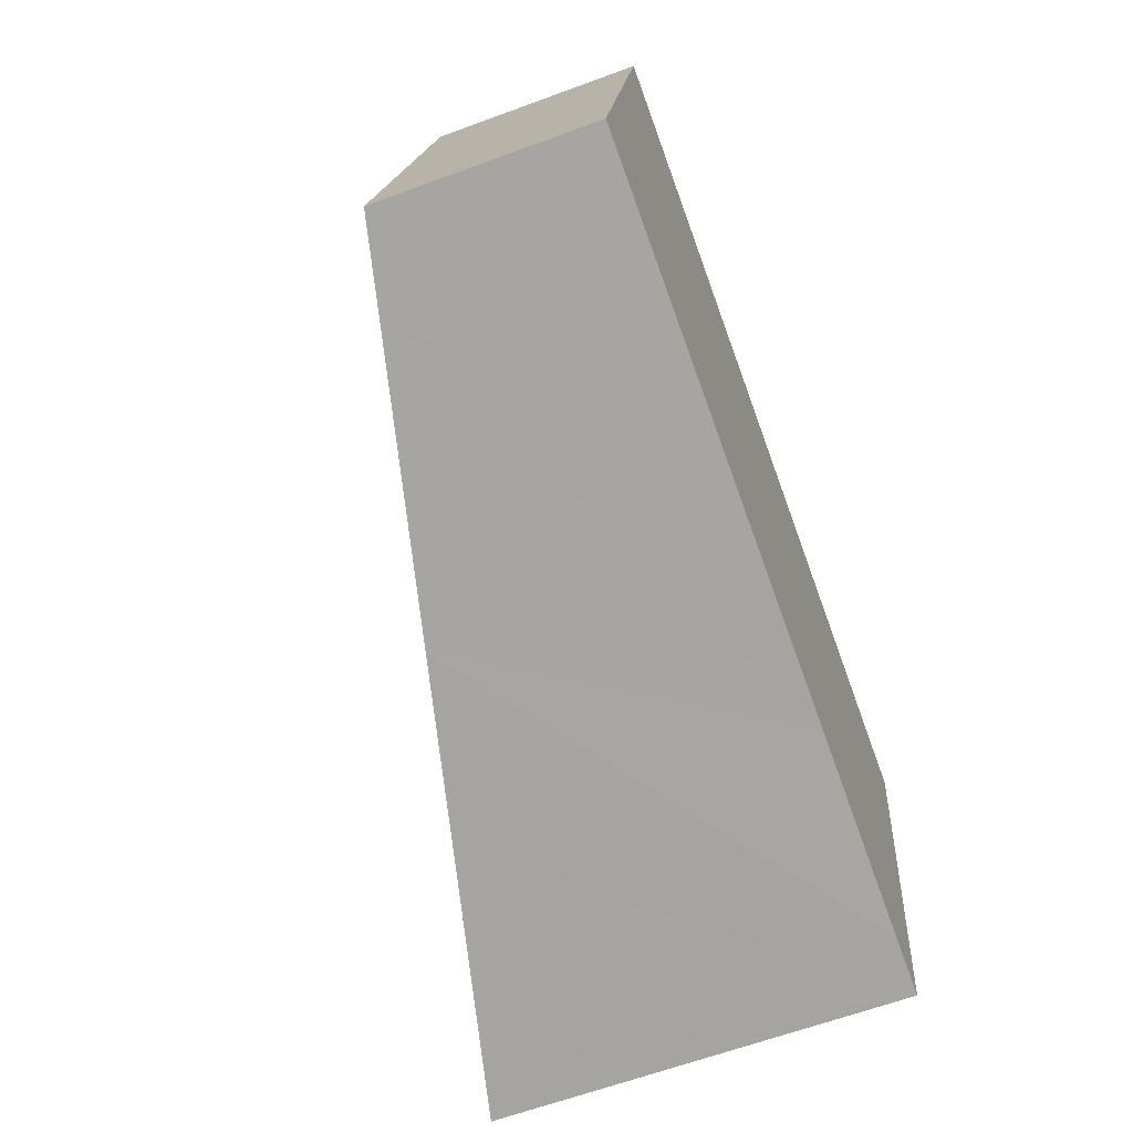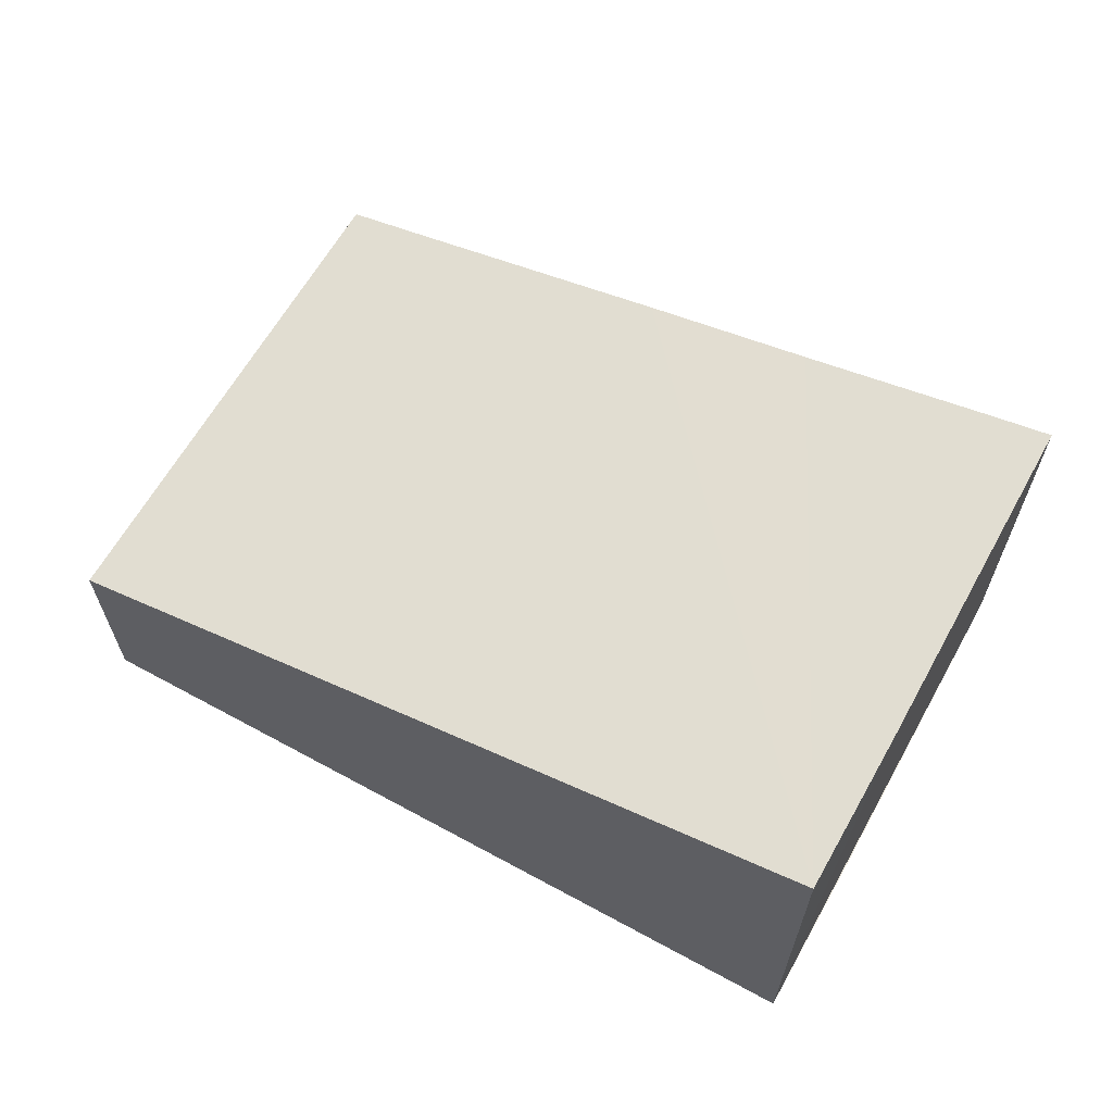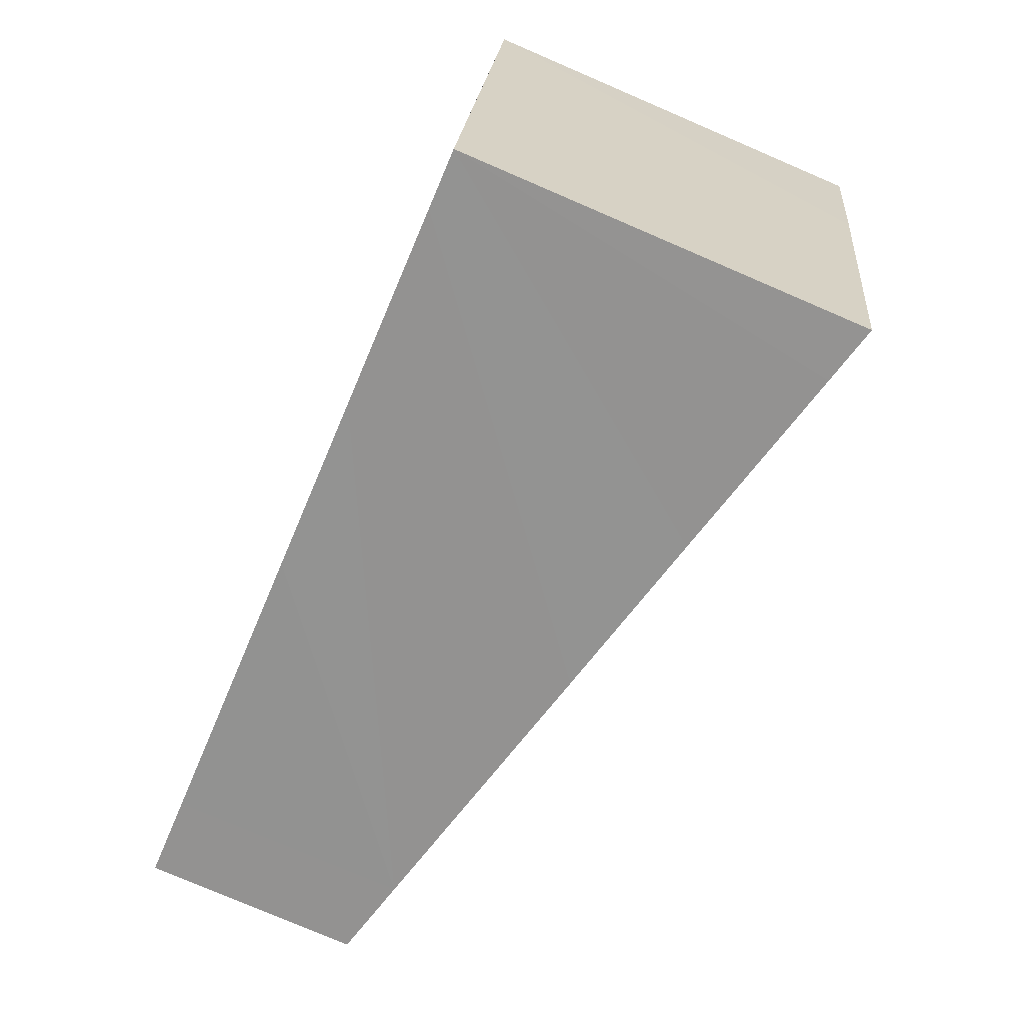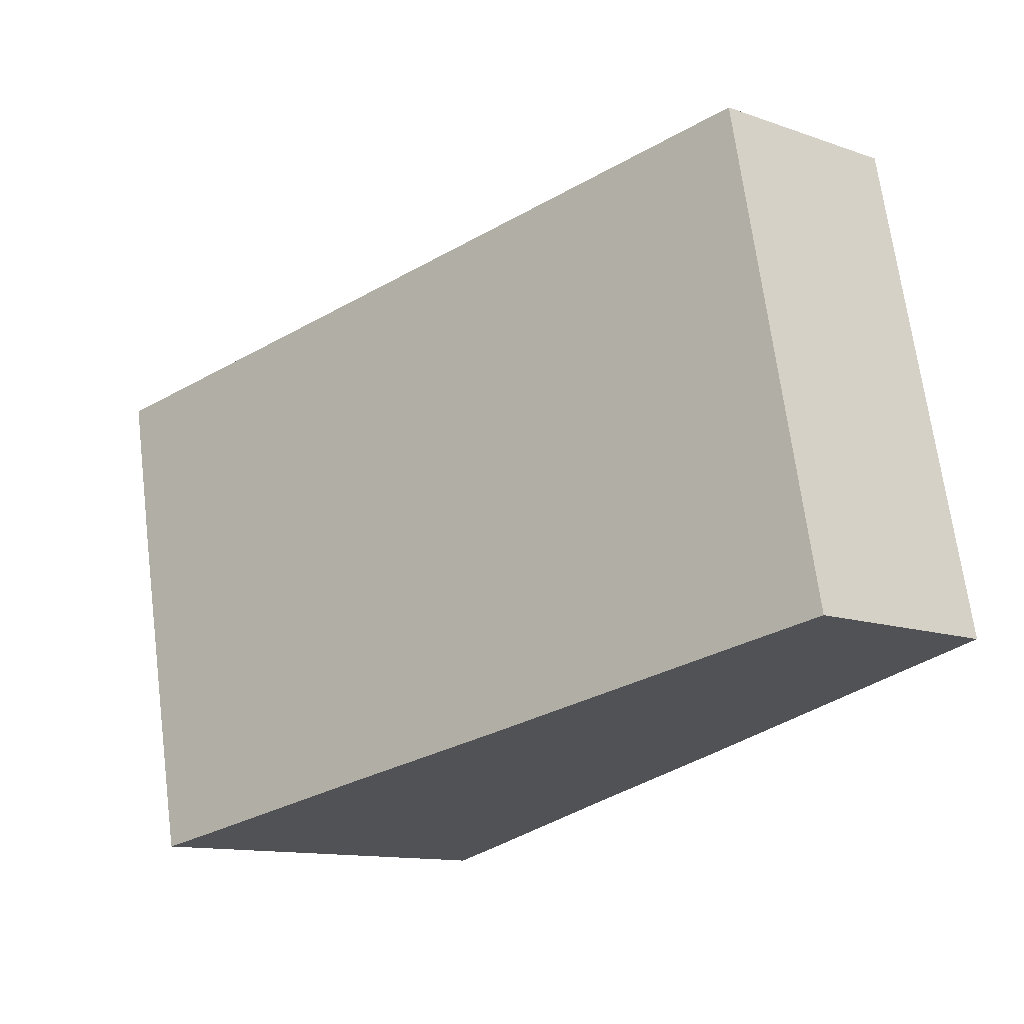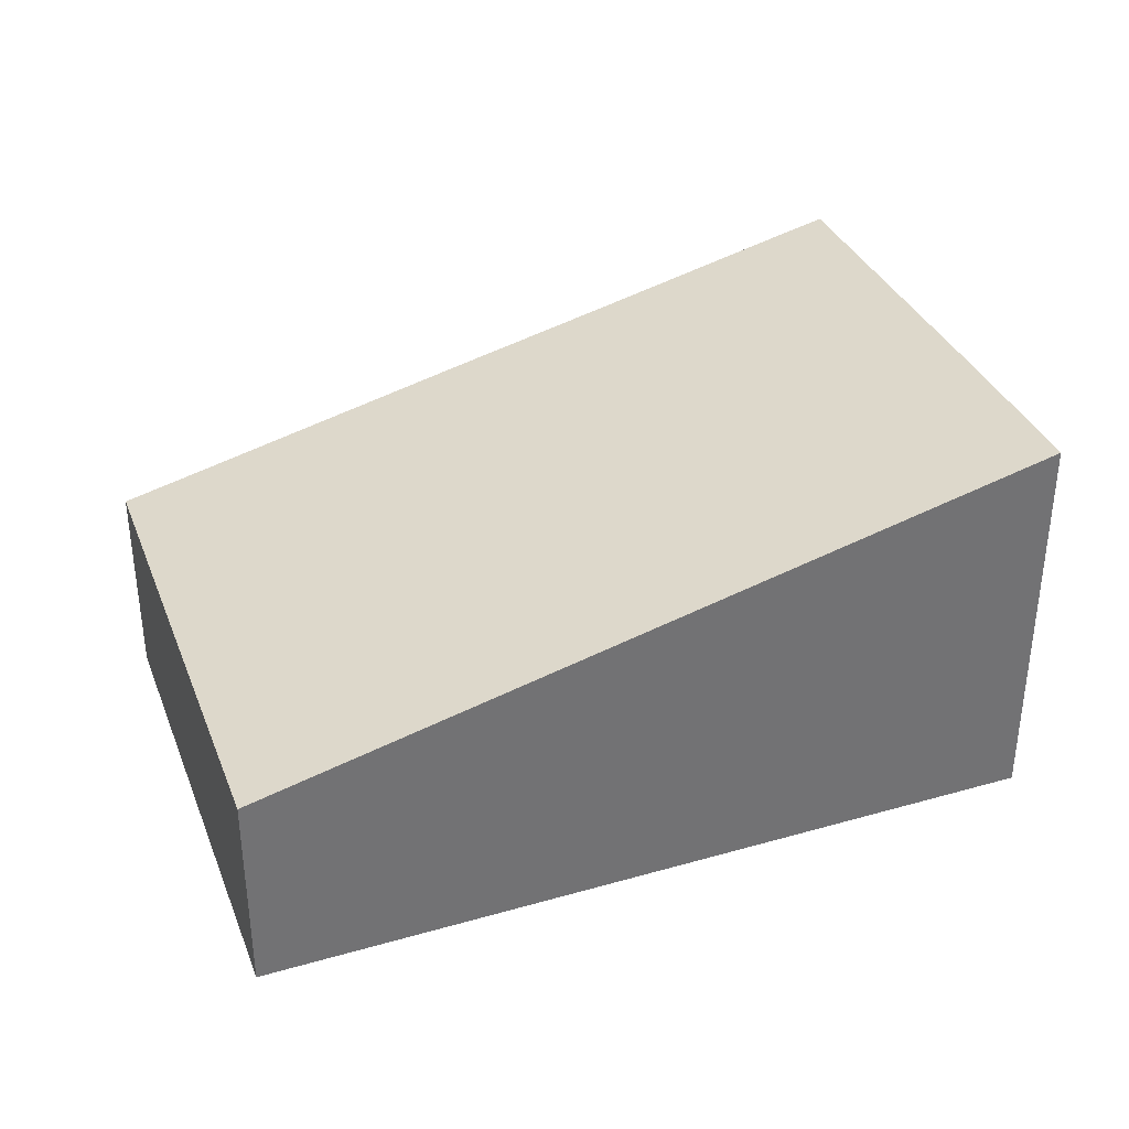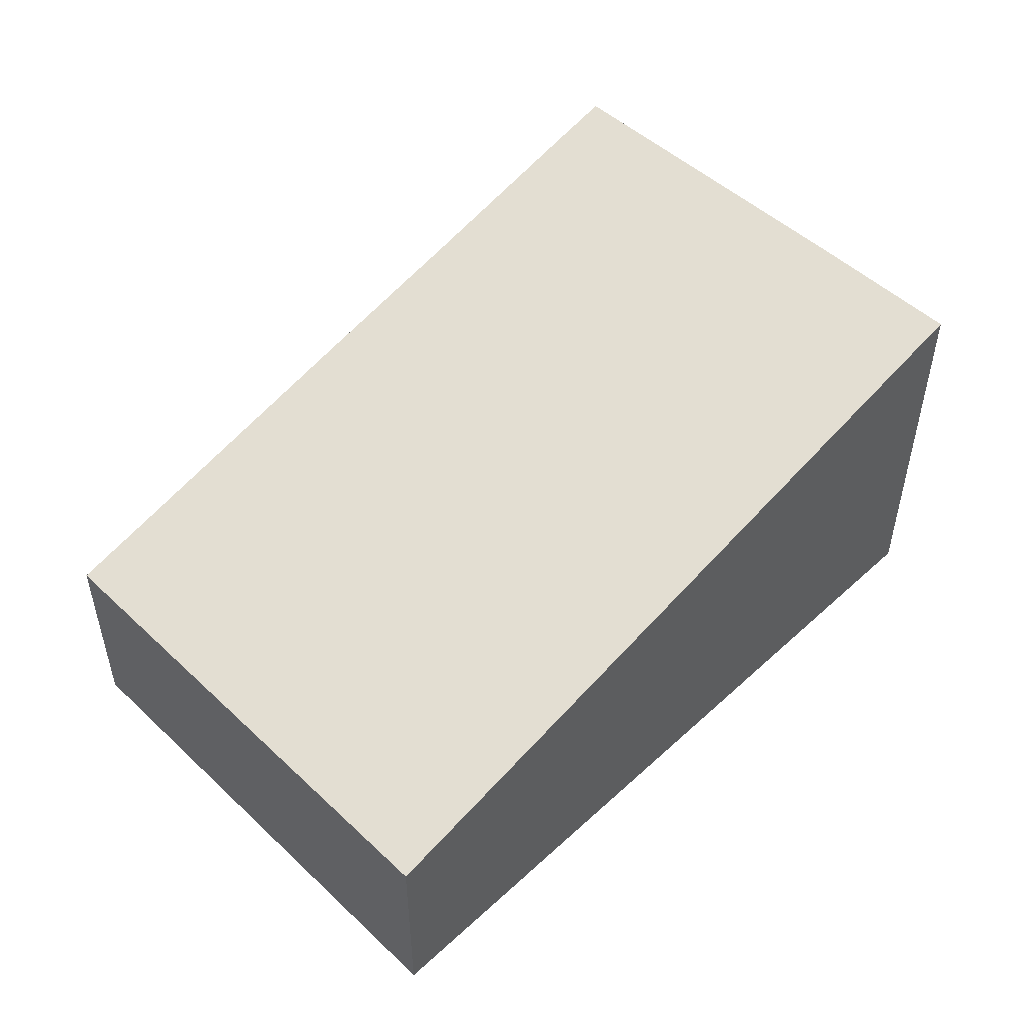
<metadata>
{"format":"obj","ext":"obj","renderer":"f3d","projection":"perspective","resolution":1024,"background":"white","views":[{"elev":-63.1,"azim":-69.5,"up":"+Z"},{"elev":64.3,"azim":41.0,"up":"+Y"},{"elev":-78.4,"azim":66.8,"up":"+Z"},{"elev":-12.5,"azim":-129.1,"up":"+Z"},{"elev":35.3,"azim":-8.5,"up":"+Y"},{"elev":50.4,"azim":-32.8,"up":"+Y"}]}
</metadata>
<code>
v  2.275 4.627 11.3
v  1.775 5.057 -0.381
v  0 4.627 2.833e-16
v  7.999 6.567 -1.738
v  19.73 8.858 7.521
v  11.79 7.485 -2.54
v  16.11 8.532 -3.48
v  17.36 8.836 -3.743
v  19 8.856 3.925
v  17.36 2.292e-16 -3.743
v  16.11 2.131e-16 -3.48
v  11.79 1.555e-16 -2.54
v  7.999 1.064e-16 -1.738
v  1.775 2.333e-17 -0.381
v  0 0 0
v  2.275 -6.922e-16 11.3
v  19.73 -4.605e-16 7.521
v  19 -2.403e-16 3.925
g defaultobject
f 1 2 3
f 2 1 4
f 4 1 5
f 4 5 6
f 6 5 7
f 7 5 8
f 8 5 9
f 10 7 8
f 7 10 6
f 6 10 4
f 4 10 11
f 4 11 12
f 4 12 2
f 2 12 13
f 2 13 14
f 2 14 3
f 3 14 15
f 15 1 3
f 1 15 16
f 1 17 5
f 17 1 16
f 17 9 5
f 9 17 8
f 8 17 10
f 10 17 18
f 15 17 16
f 17 15 14
f 17 14 13
f 17 13 12
f 17 12 11
f 17 11 10
f 17 10 18

</code>
